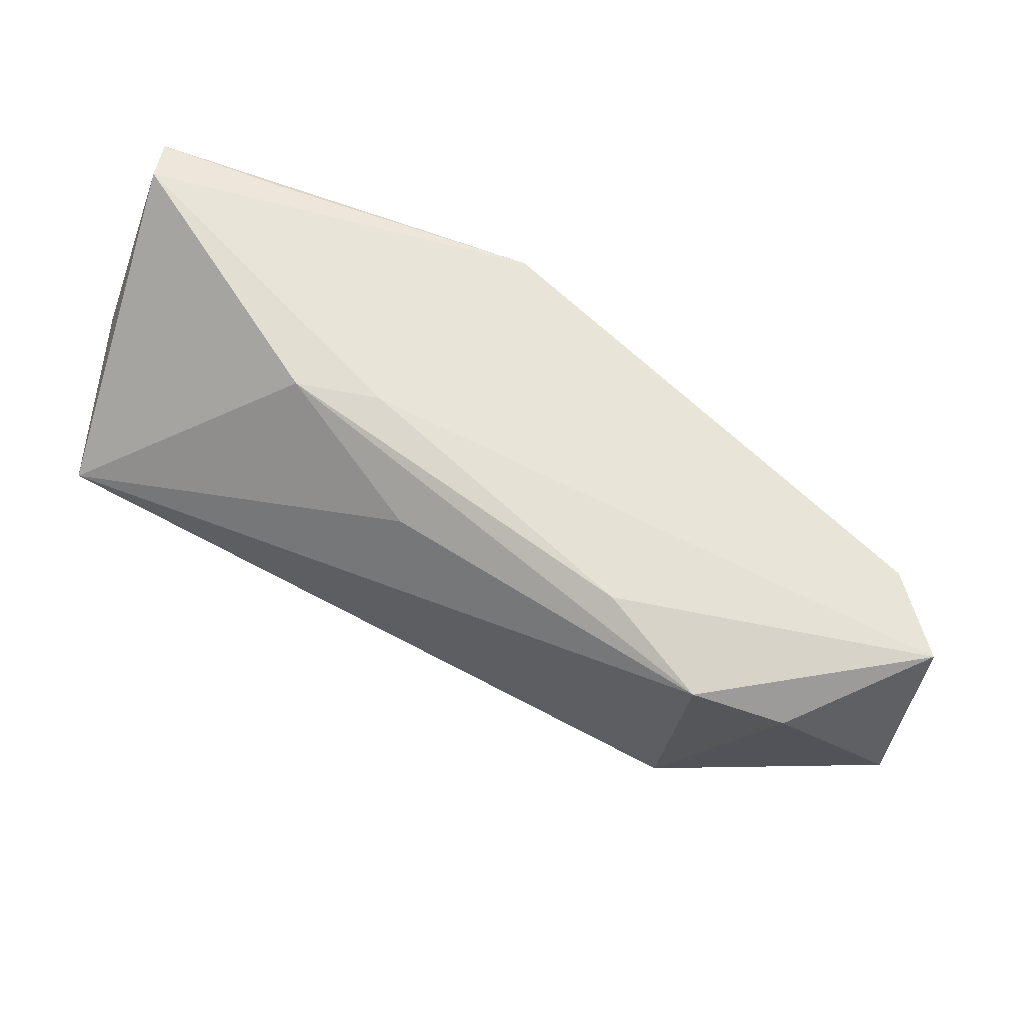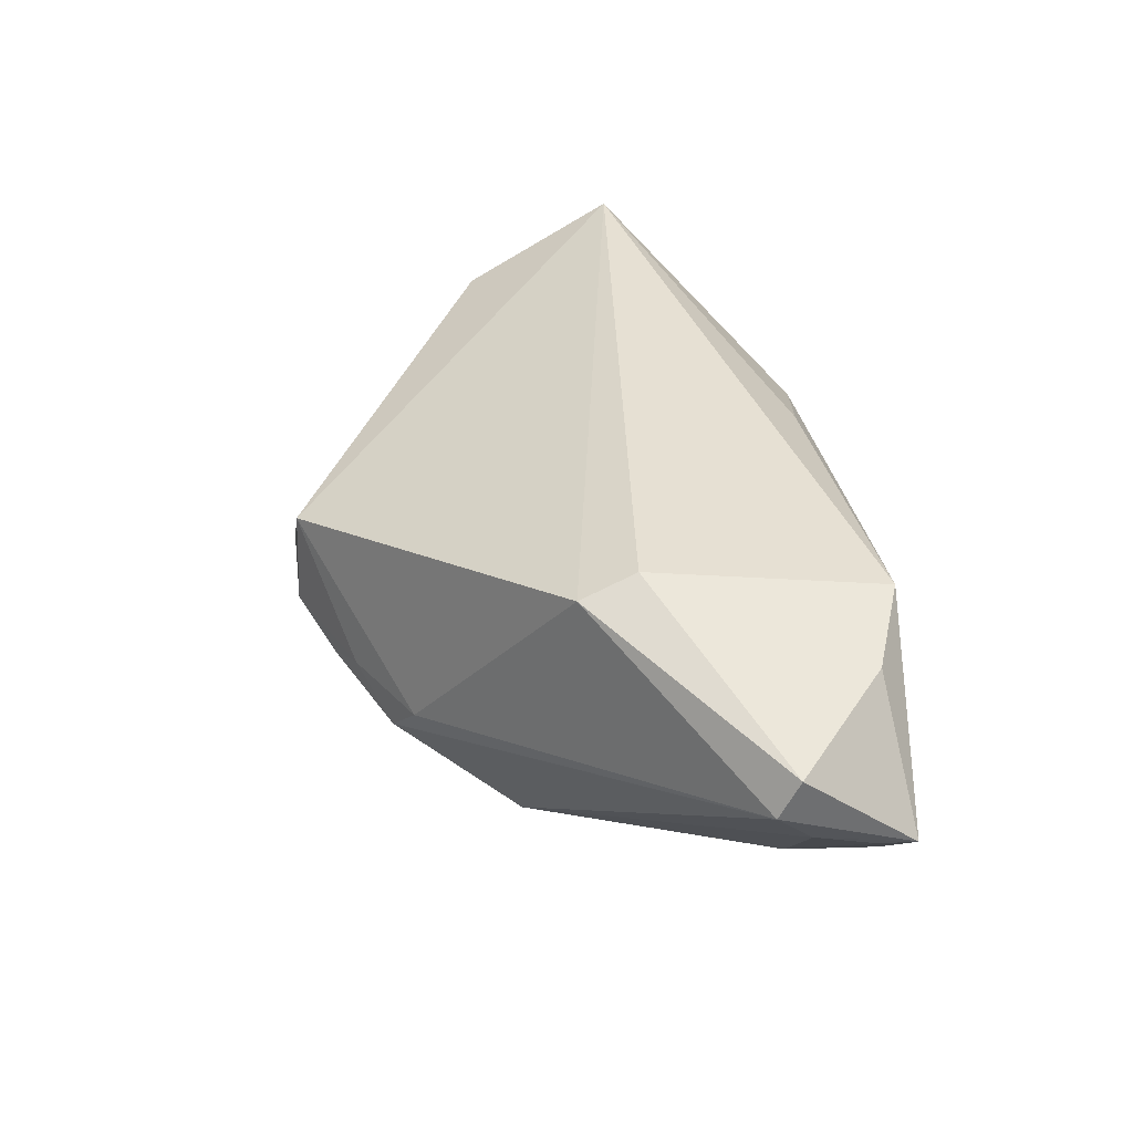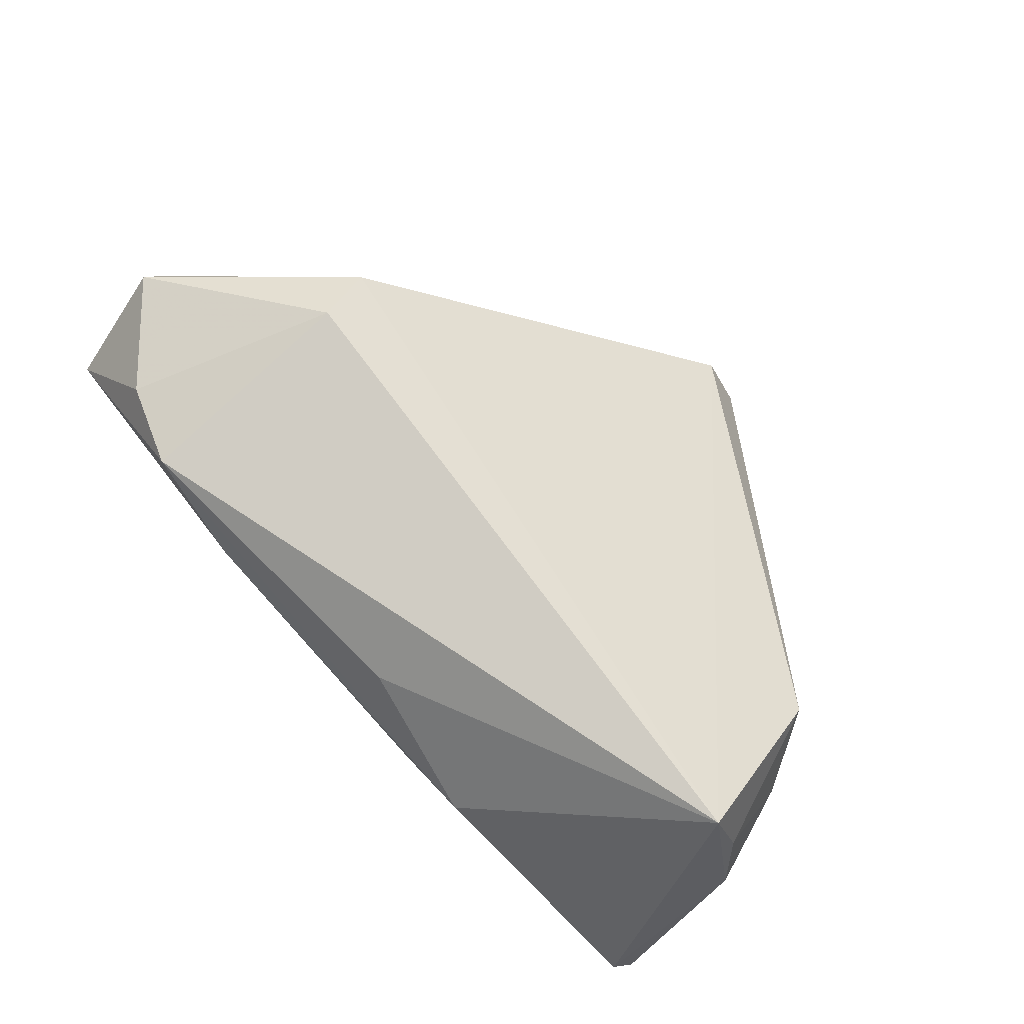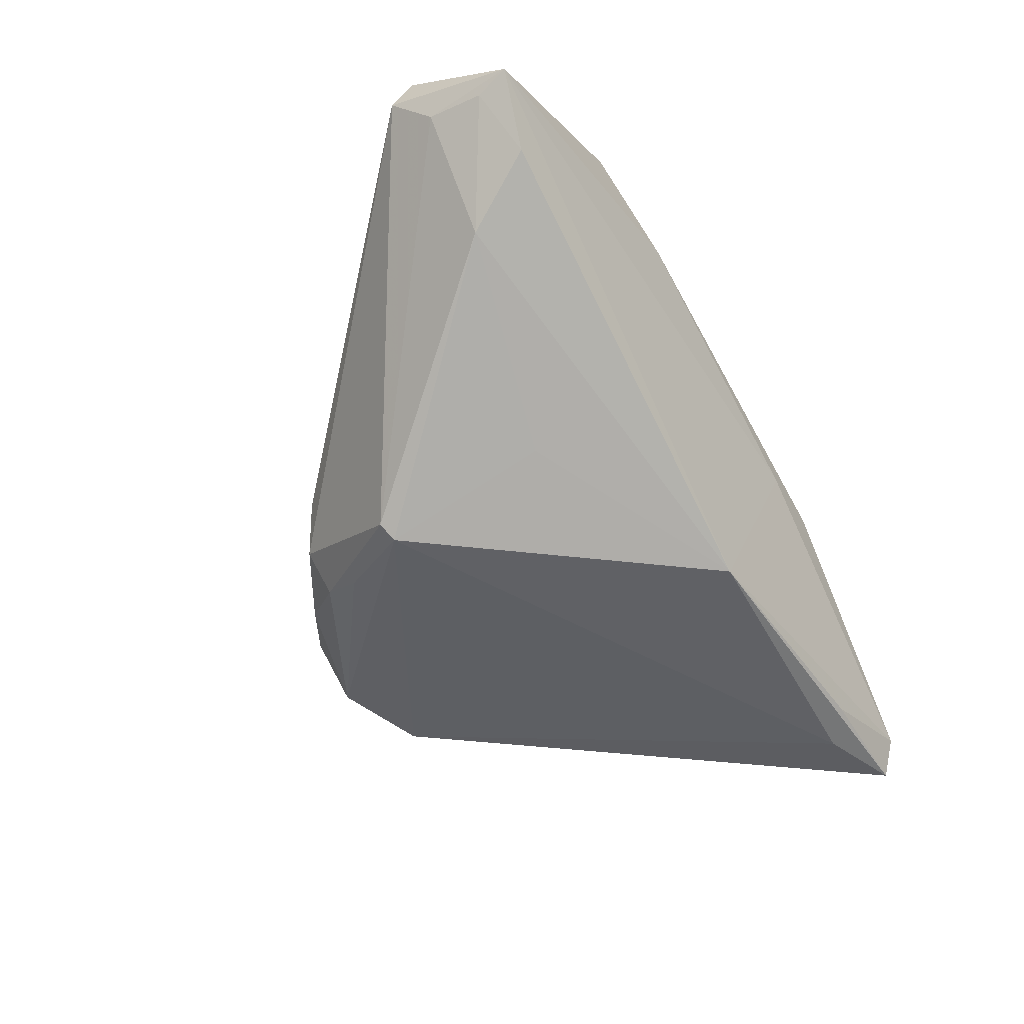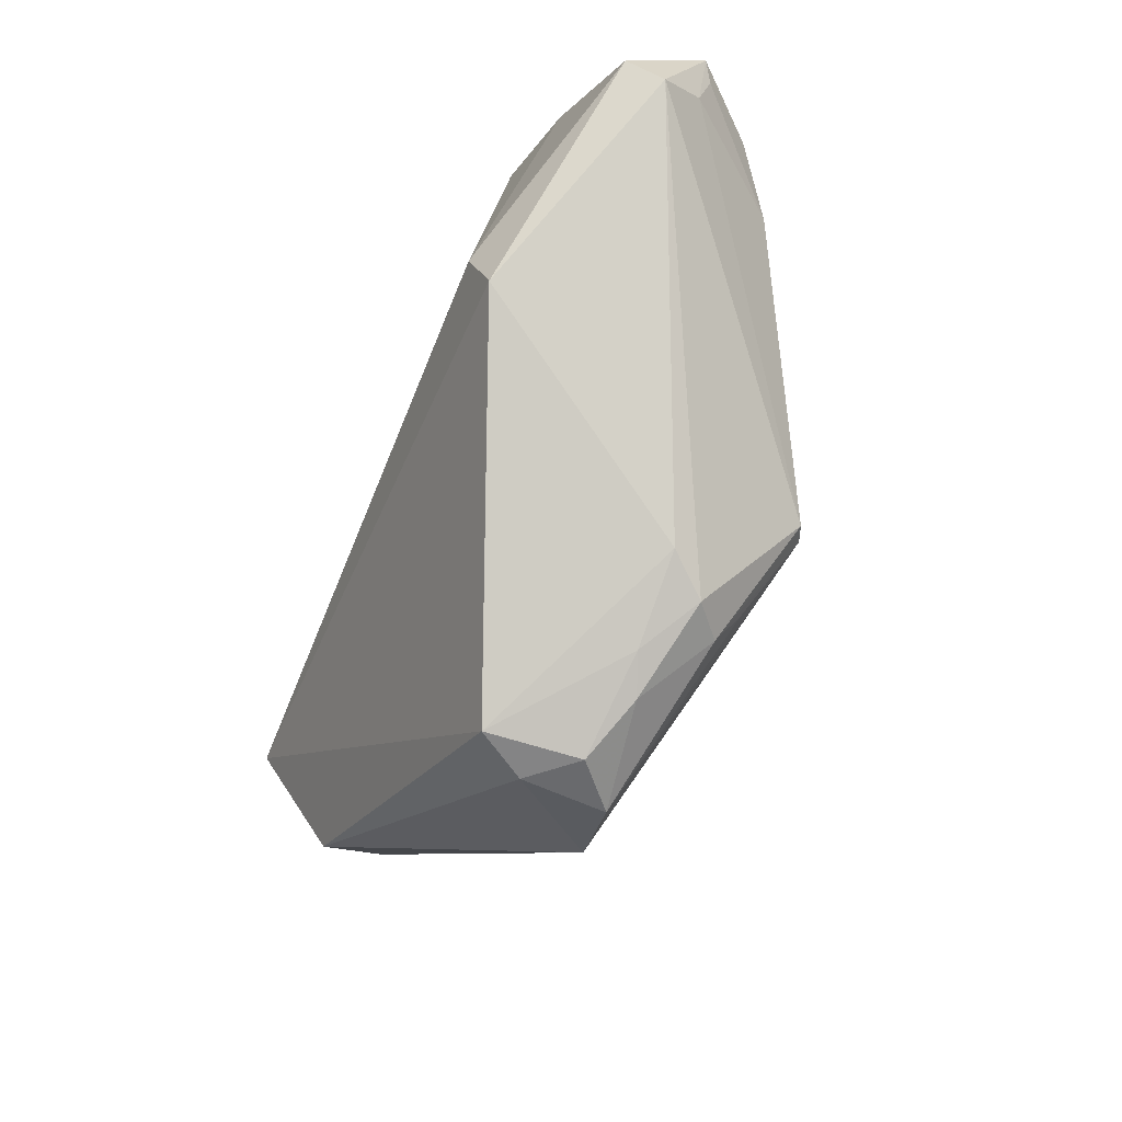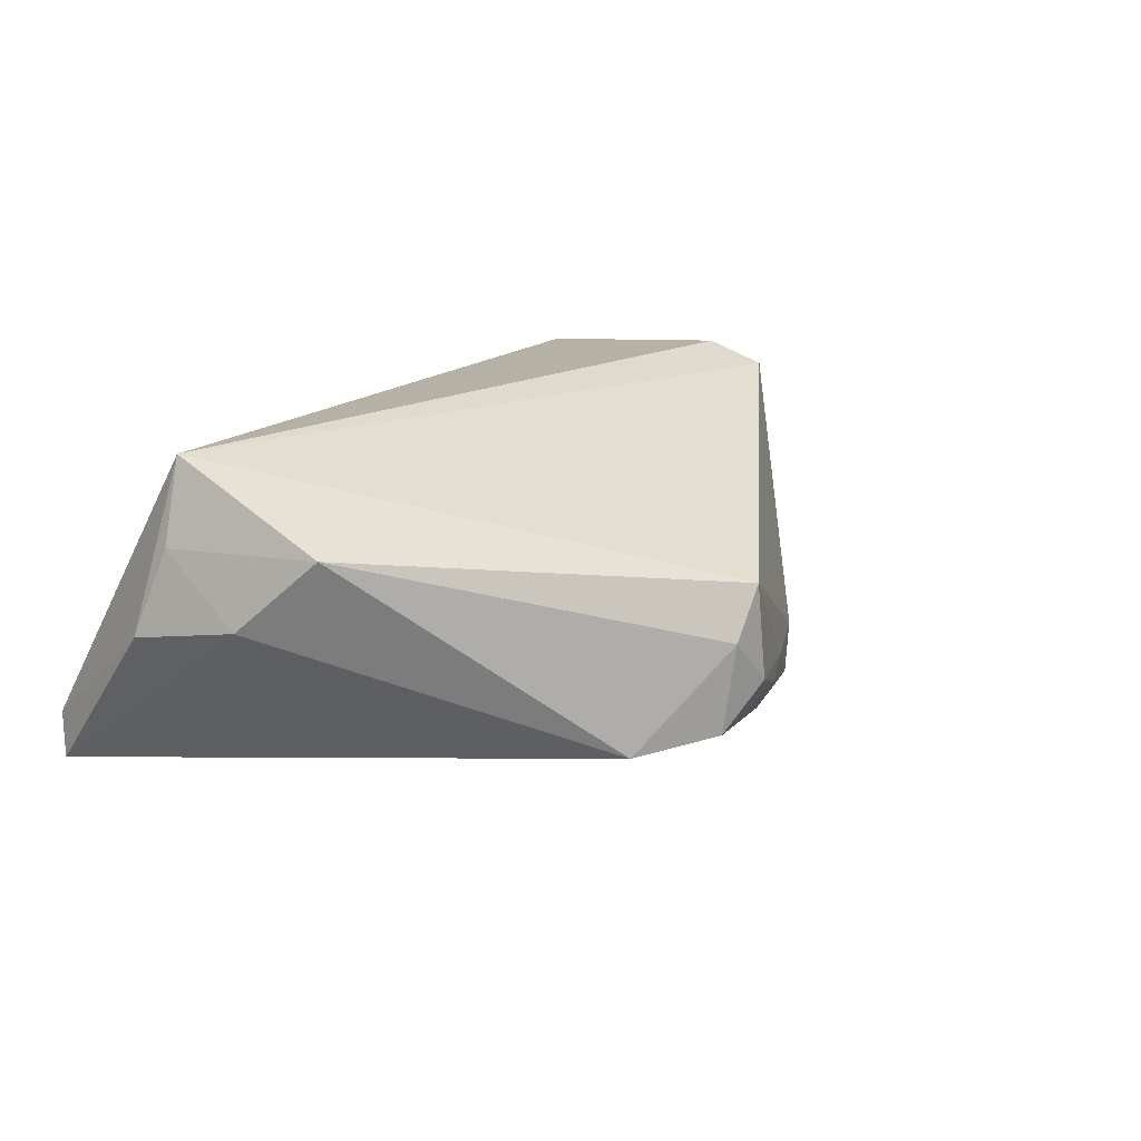
<metadata>
{"format":"obj","ext":"obj","renderer":"f3d","projection":"perspective","resolution":1024,"background":"white","views":[{"elev":73.1,"azim":26.2,"up":"+Y"},{"elev":38.1,"azim":82.1,"up":"+Z"},{"elev":75.7,"azim":-132.8,"up":"+Z"},{"elev":-57.4,"azim":119.5,"up":"+Z"},{"elev":-59.0,"azim":69.0,"up":"+Y"},{"elev":19.1,"azim":-47.6,"up":"+Z"}]}
</metadata>
<code>
v 0.01846 -0.008005 -0.02182
v 0.04151 0.01851 -0.009441
v 0.002988 -0.02884 -0.007507
v -0.02458 0.03262 0.005984
v -0.05434 0.02837 -0.01522
v 0.05409 0.01621 0.0131
v 0.01624 0.01247 -0.01792
v 0.01017 -0.01736 -0.0173
v 0.01338 -0.0227 -0.01092
v -0.01012 -0.03176 -0.009155
v -0.05444 0.01347 0.003164
v 0.03061 0.003374 0.02267
v -0.05289 0.03057 -0.01062
v 0.05241 0.01834 0.003351
v 0.007433 -0.02641 -0.005914
v -0.008749 -0.03248 0.001357
v -0.05038 0.001567 0.005483
v -0.01515 0.03262 0.003379
v -0.01977 -0.02686 -0.01027
v 0.04641 0.02752 -0.005355
v 0.008921 -0.02206 -0.01447
v 0.01616 -0.007399 -0.02267
v -0.03935 0.02815 -0.0168
v -0.0516 0.01081 0.01314
v -0.04546 -0.006515 0.01408
v 0.04166 0.02716 0.01614
v -0.00703 0.02909 0.01455
v 0.05444 0.01377 0.008532
v -0.00465 -0.03203 0.007213
v 0.01726 -0.02029 -0.006385
v -0.04393 0.02486 -0.01725
v 0.05247 0.02518 0.001584
v 0.05358 0.02928 0.002369
v -0.003825 -0.03262 -0.004199
v -0.008948 0.02601 -0.02158
v 0.0313 0.03109 0.01853
v -0.04858 0.01176 0.02267
v 0.032 -0.003333 0.02058
v 0.01865 0.03262 0.01285
f 10 19 22
f 11 5 17
f 5 19 17
f 6 38 28
f 37 38 12
f 12 36 37
f 38 6 12
f 24 37 11
f 11 17 24
f 29 38 37
f 28 38 30
f 30 9 28
f 38 29 30
f 5 35 31
f 31 35 22
f 31 19 5
f 31 22 19
f 37 36 27
f 27 4 37
f 36 4 27
f 37 4 13
f 13 5 11
f 11 37 13
f 33 6 28
f 36 12 26
f 26 12 6
f 26 33 36
f 6 33 26
f 25 29 37
f 37 24 25
f 25 24 17
f 25 17 19
f 10 22 8
f 8 21 10
f 22 21 8
f 1 21 22
f 9 21 1
f 28 9 1
f 23 35 5
f 5 13 23
f 23 13 35
f 39 4 36
f 36 33 39
f 35 33 20
f 20 33 32
f 16 25 19
f 29 25 16
f 16 19 10
f 10 34 16
f 16 34 29
f 3 34 10
f 10 21 3
f 3 21 9
f 15 30 29
f 29 34 15
f 34 3 15
f 9 30 15
f 15 3 9
f 2 20 32
f 2 1 22
f 35 20 2
f 18 39 33
f 35 13 18
f 18 33 35
f 18 13 4
f 4 39 18
f 28 1 14
f 1 2 14
f 14 2 32
f 14 33 28
f 32 33 14
f 22 35 7
f 7 2 22
f 35 2 7

</code>
